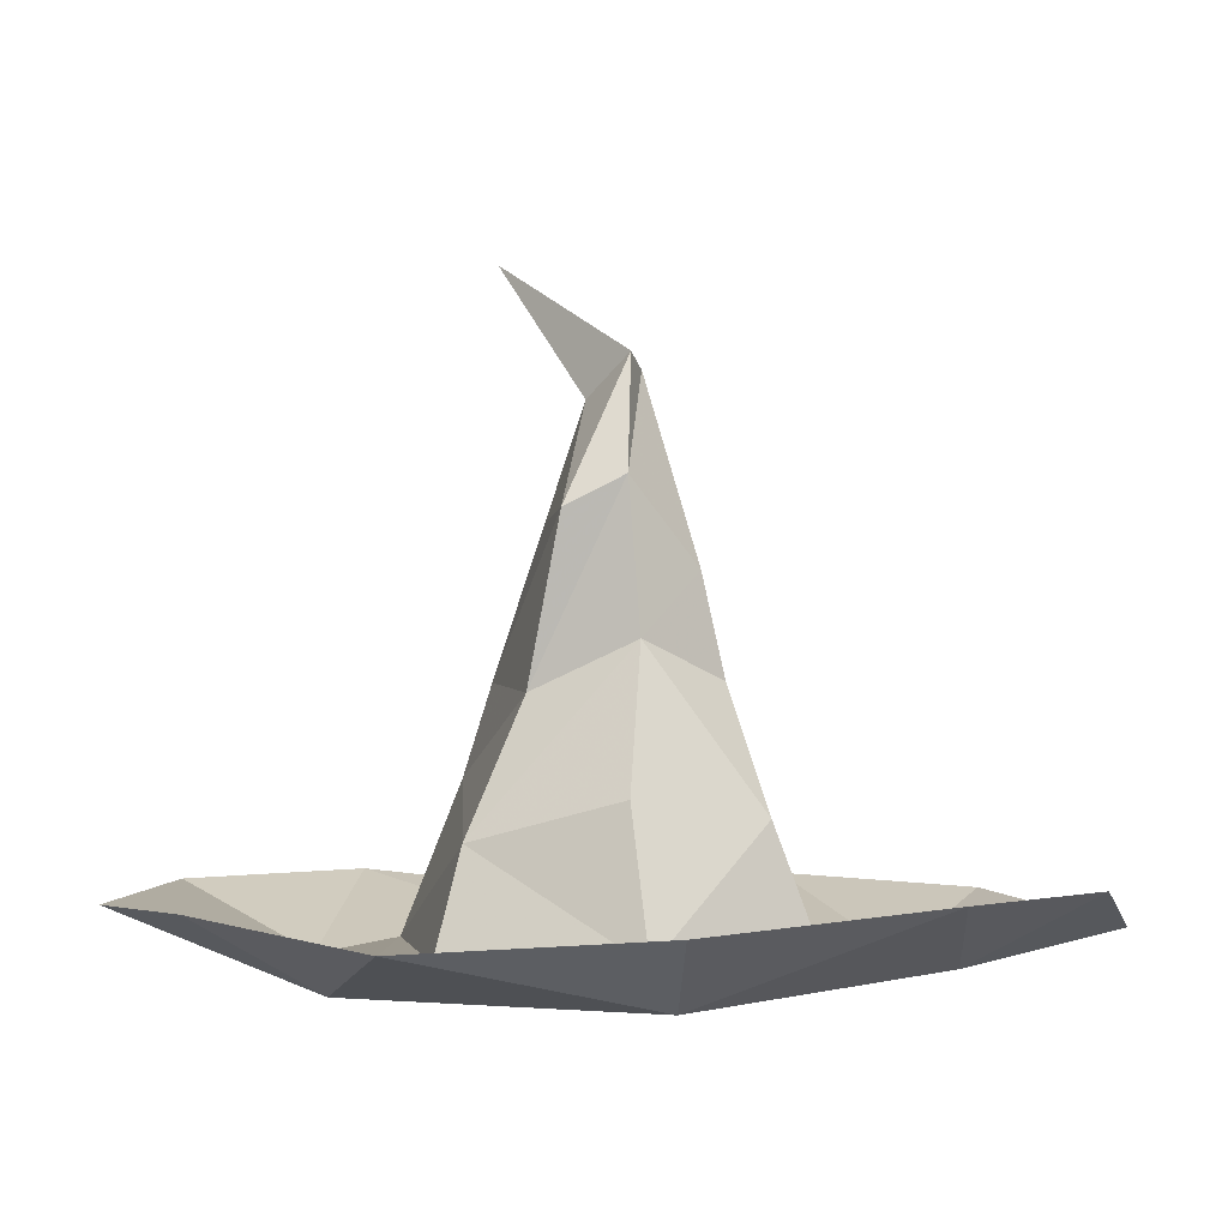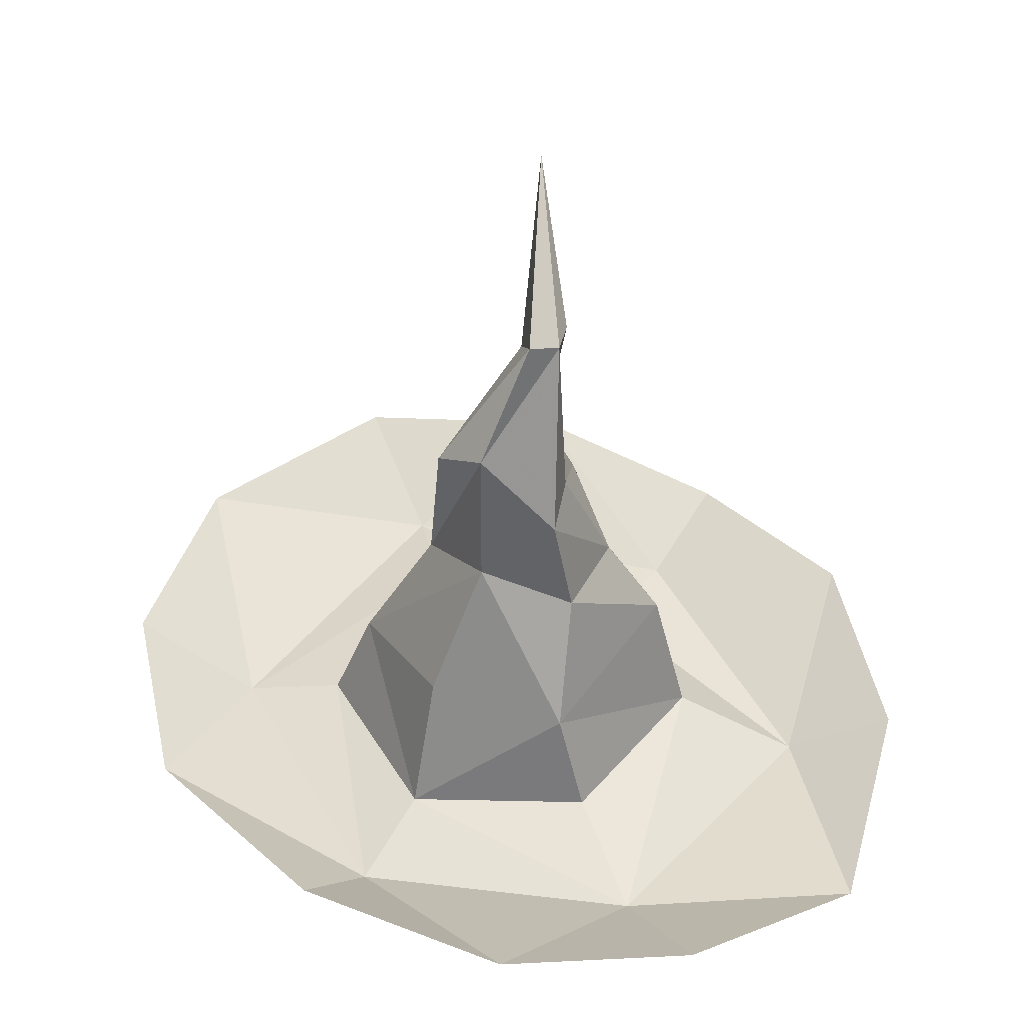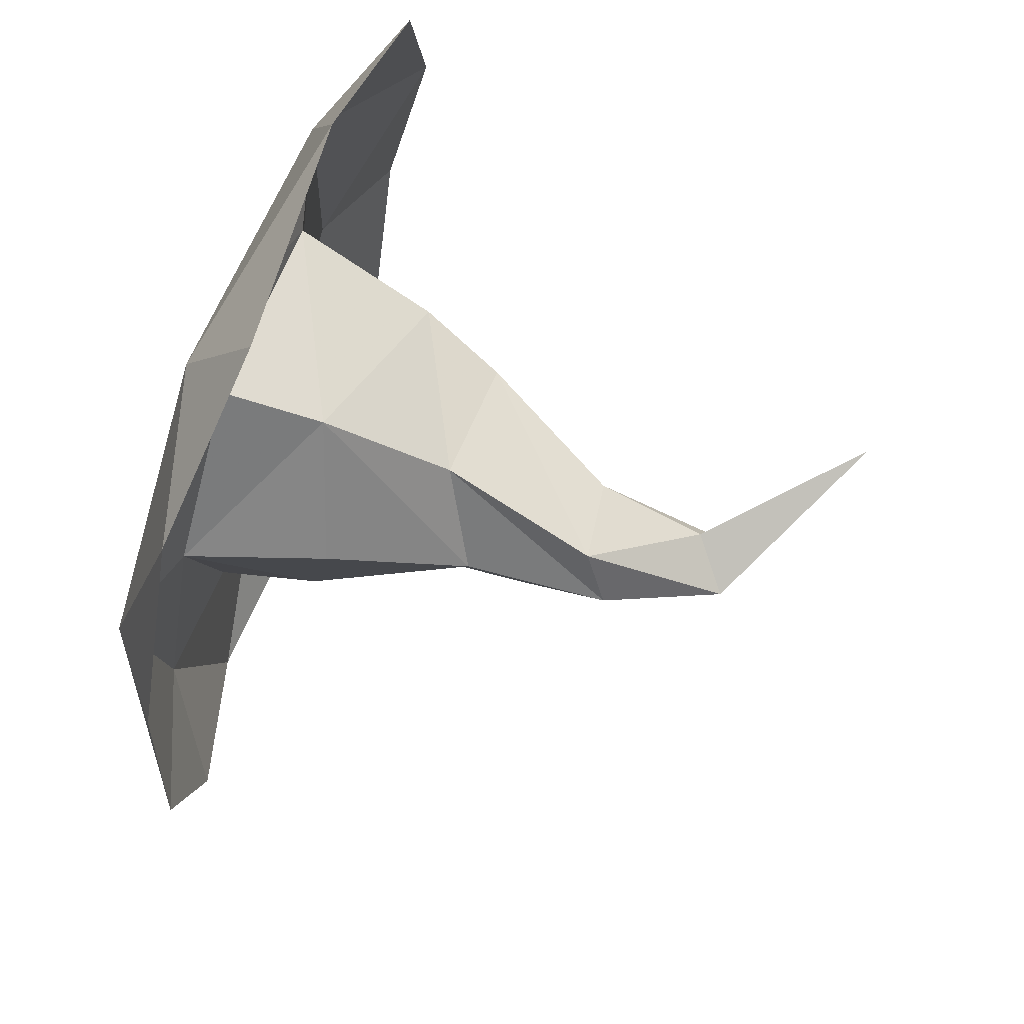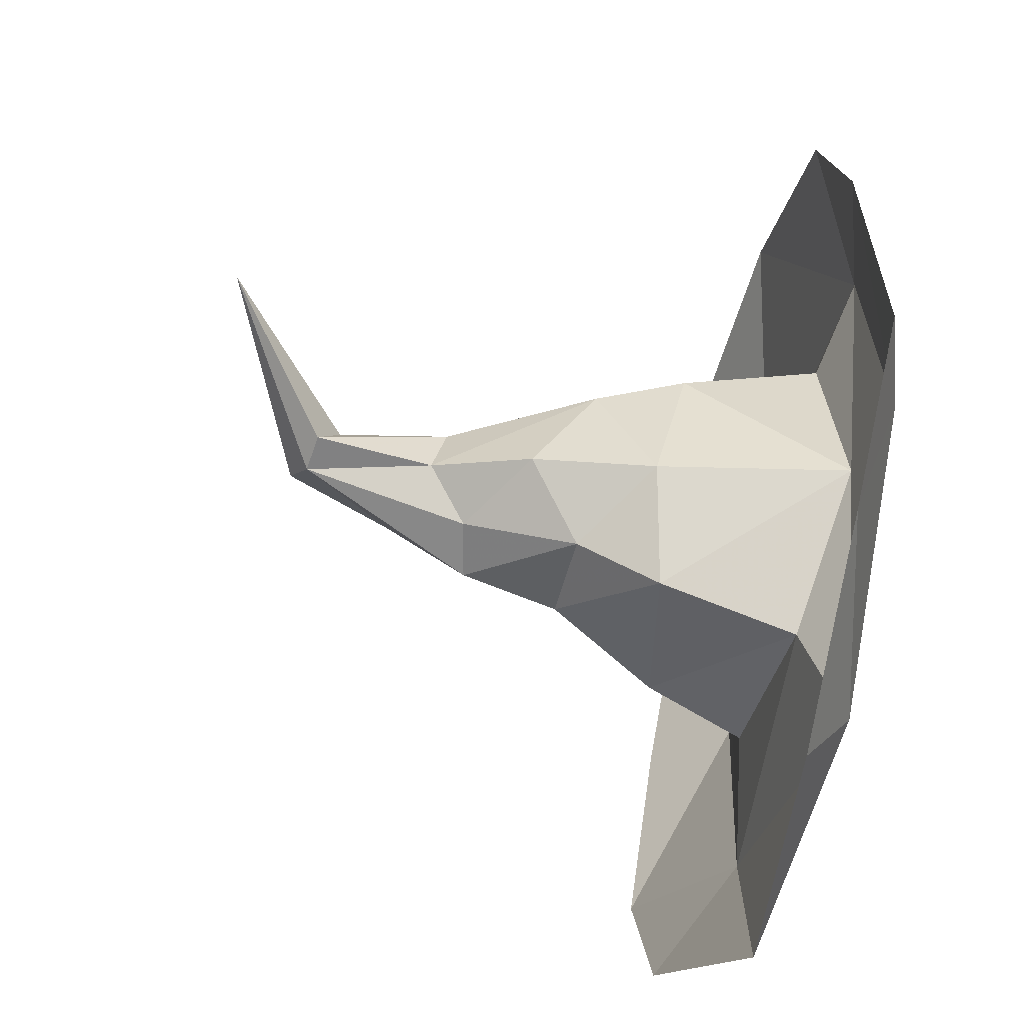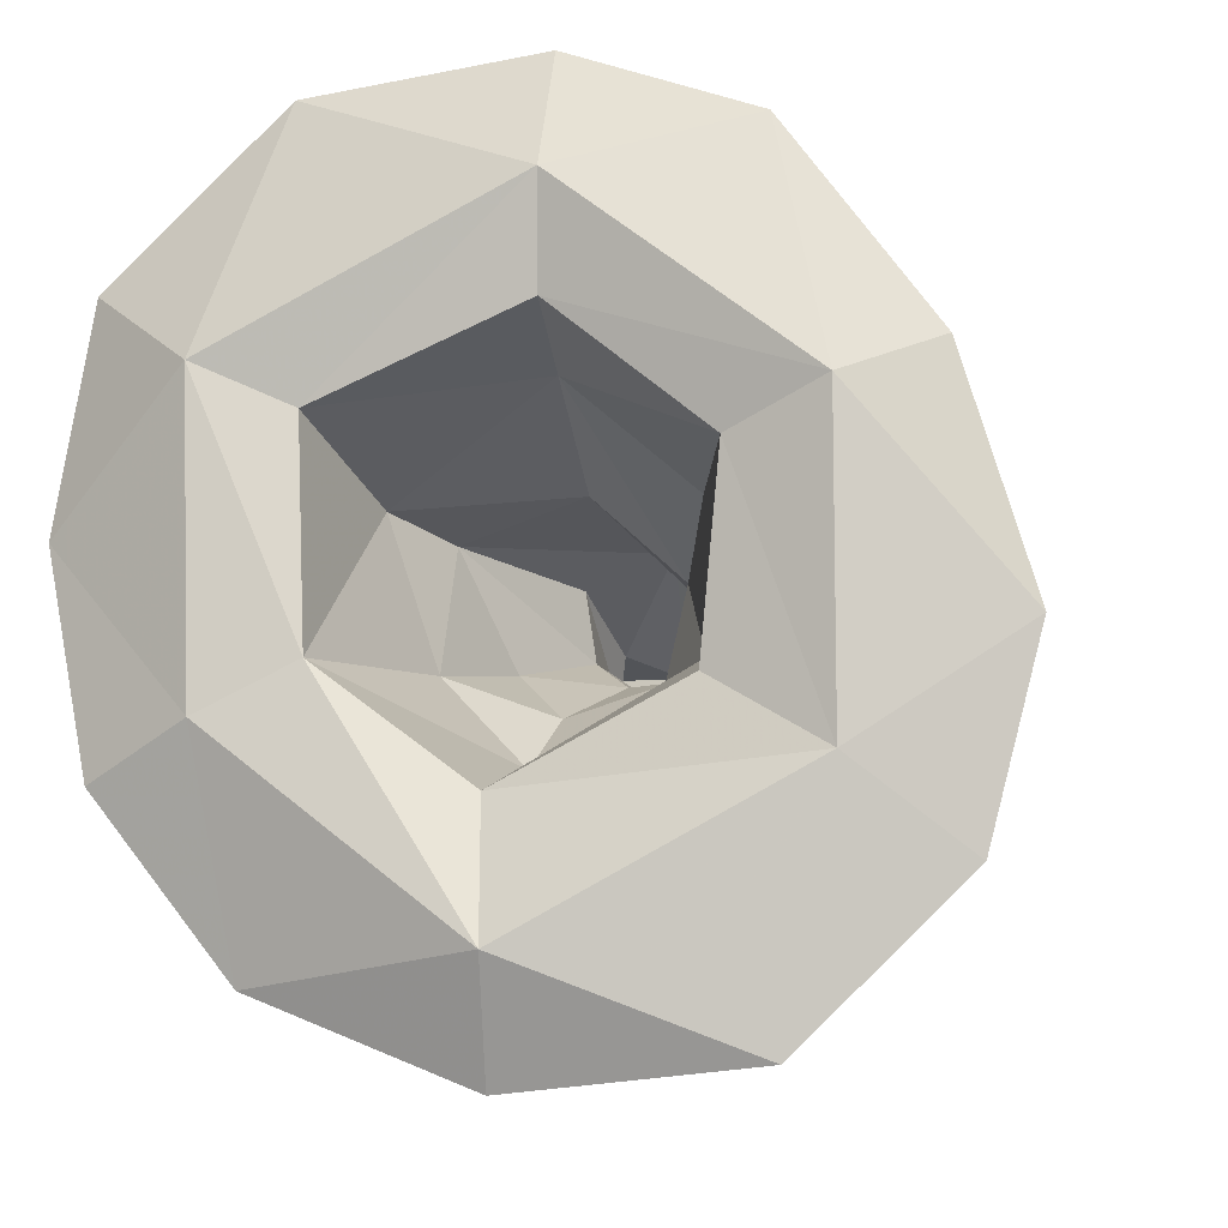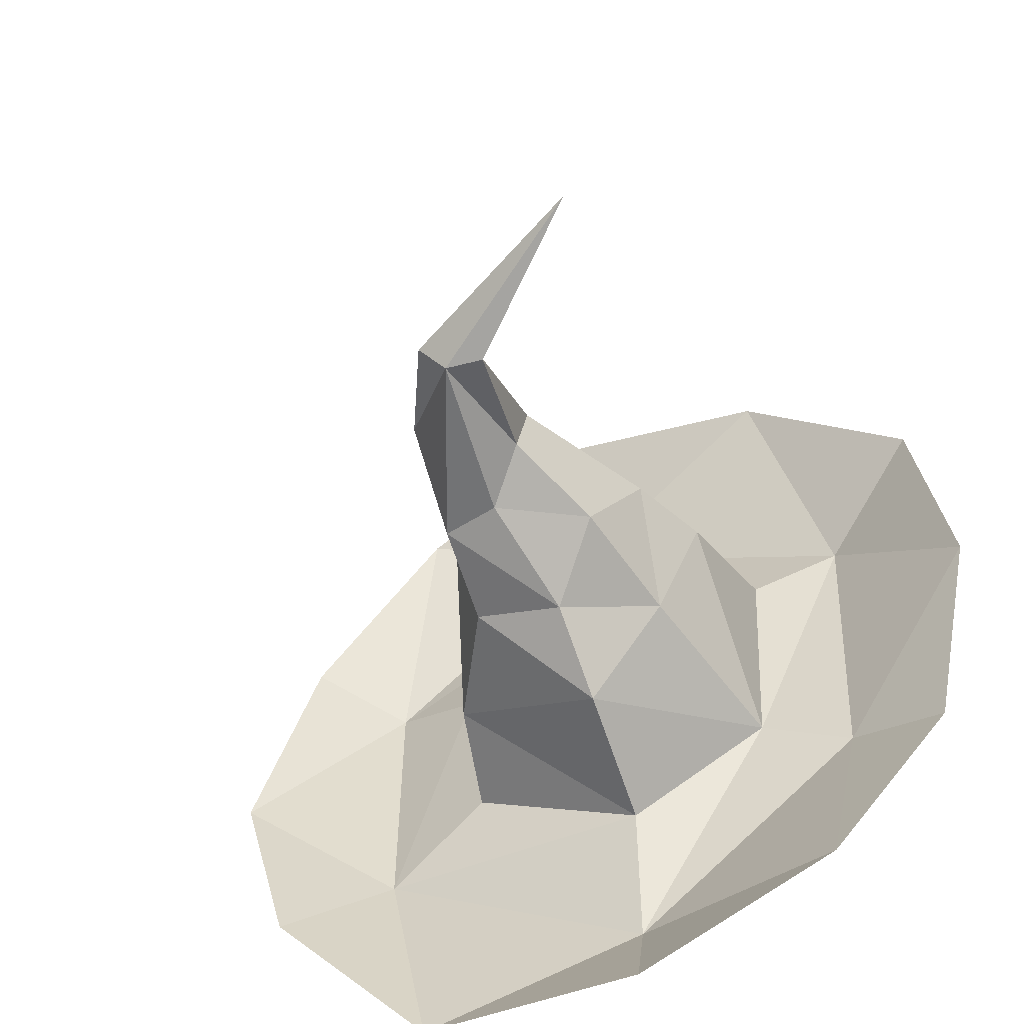
<metadata>
{"format":"obj","ext":"obj","renderer":"f3d","projection":"perspective","resolution":1024,"background":"white","views":[{"elev":0.7,"azim":-122.0,"up":"+Z"},{"elev":45.3,"azim":-79.1,"up":"+Z"},{"elev":78.6,"azim":-68.9,"up":"+Y"},{"elev":-64.4,"azim":77.7,"up":"+Y"},{"elev":-11.6,"azim":-162.6,"up":"+Y"},{"elev":-52.8,"azim":23.3,"up":"+Y"}]}
</metadata>
<code>
g World_momao
v -4.462 -3.105 2.088
v -3.816 -2.241 4.995
v -5.083 2.161 1.755
v -2.113 0.5305 9.483
v -3.604 1.789 5.619
v -1.835 -2.202 8.368
v -1.602 -1.603 11.2
v -1.643 0.6128 13.61
v 2.491 -1.457 10
v 1.325 -0.7271 12.8
v 0.0765 -1.63 11.55
v 0.7684 -2.928 8.306
v 3.291 -2.042 6.478
v 0.8189 -4.533 5.914
v 4.548 -2.493 1.039
v -0.3766 4.639 4.446
v -0.8174 5.727 1.627
v 0.02459 2.584 8.109
v -0.8225 2.066 12.76
v 3.512 1.577 8.234
v 1.506 1.153 12.41
v 4.426 1.958 5.691
v 0.5605 -5.584 1.928
v 5.006 3.517 1.533
v -10.49 -7.382 3.506
v -6.268 -11.75 1.952
v -7.694 -5.078 1.491
v -11.93 -1.951 3.6
v -7.819 3.175 1.034
v -10.09 4.422 3.069
v -6.082 9.988 2.655
v 0.5282 -12.3 2.354
v 0.15 -9.231 0.7185
v 6.616 -9.859 2.375
v 7.231 -3.778 0.686
v 10.3 -5.09 1.769
v 10.91 7.139 2.748
v 7.641 4.739 0.8863
v 11.93 1.016 2.624
v 5.807 11.64 2.769
v -0.993 8.641 1.031
v -0.7002 12.3 3.191
v -4.462 -3.105 2.088
v -5.083 2.161 1.755
v -0.8174 5.727 1.627
v 5.006 3.517 1.533
v 4.548 -2.493 1.039
v 0.5605 -5.584 1.928
v 0.6724 -1.267 16.38
v -6.3e-05 -0.5136 16.81
v 1.766 -1.294 16.25
v 1.404 -0.01142 15.61
v 1.404 -0.01142 15.61
v 1.404 -0.01142 15.61
v 5.598 0.1977 19.45
f 1 2 3
f 2 4 5
f 4 2 6
f 4 6 7
f 7 8 4
f 9 10 11
f 11 12 9
f 9 12 13
f 13 14 15
f 3 16 17
f 16 5 4
f 4 18 16
f 18 4 8
f 8 19 18
f 20 21 10
f 10 9 20
f 9 13 20
f 13 15 22
f 2 23 14
f 16 24 17
f 24 22 15
f 6 2 14
f 14 12 6
f 18 20 22
f 22 16 18
f 25 26 27
f 27 28 25
f 28 27 29
f 29 30 28
f 30 29 31
f 32 33 26
f 33 32 34
f 34 35 33
f 35 34 36
f 37 38 39
f 38 37 40
f 40 41 38
f 41 40 42
f 42 31 41
f 26 33 27
f 35 39 38
f 41 31 29
f 27 43 44
f 44 29 27
f 45 41 29
f 29 44 45
f 41 45 46
f 46 38 41
f 46 47 38
f 35 36 39
f 47 48 33
f 33 35 47
f 48 43 27
f 27 33 48
f 38 47 35
f 8 7 49
f 49 50 8
f 12 11 7
f 7 6 12
f 10 51 49
f 49 11 10
f 19 8 50
f 50 52 19
f 20 18 19
f 19 21 20
f 21 53 51
f 51 10 21
f 49 7 11
f 54 21 19
f 49 55 50
f 51 55 49
f 50 55 52
f 53 55 51
f 2 1 23
f 13 22 20
f 12 14 13
f 3 5 16
f 2 5 3
f 14 23 15
f 16 22 24

</code>
